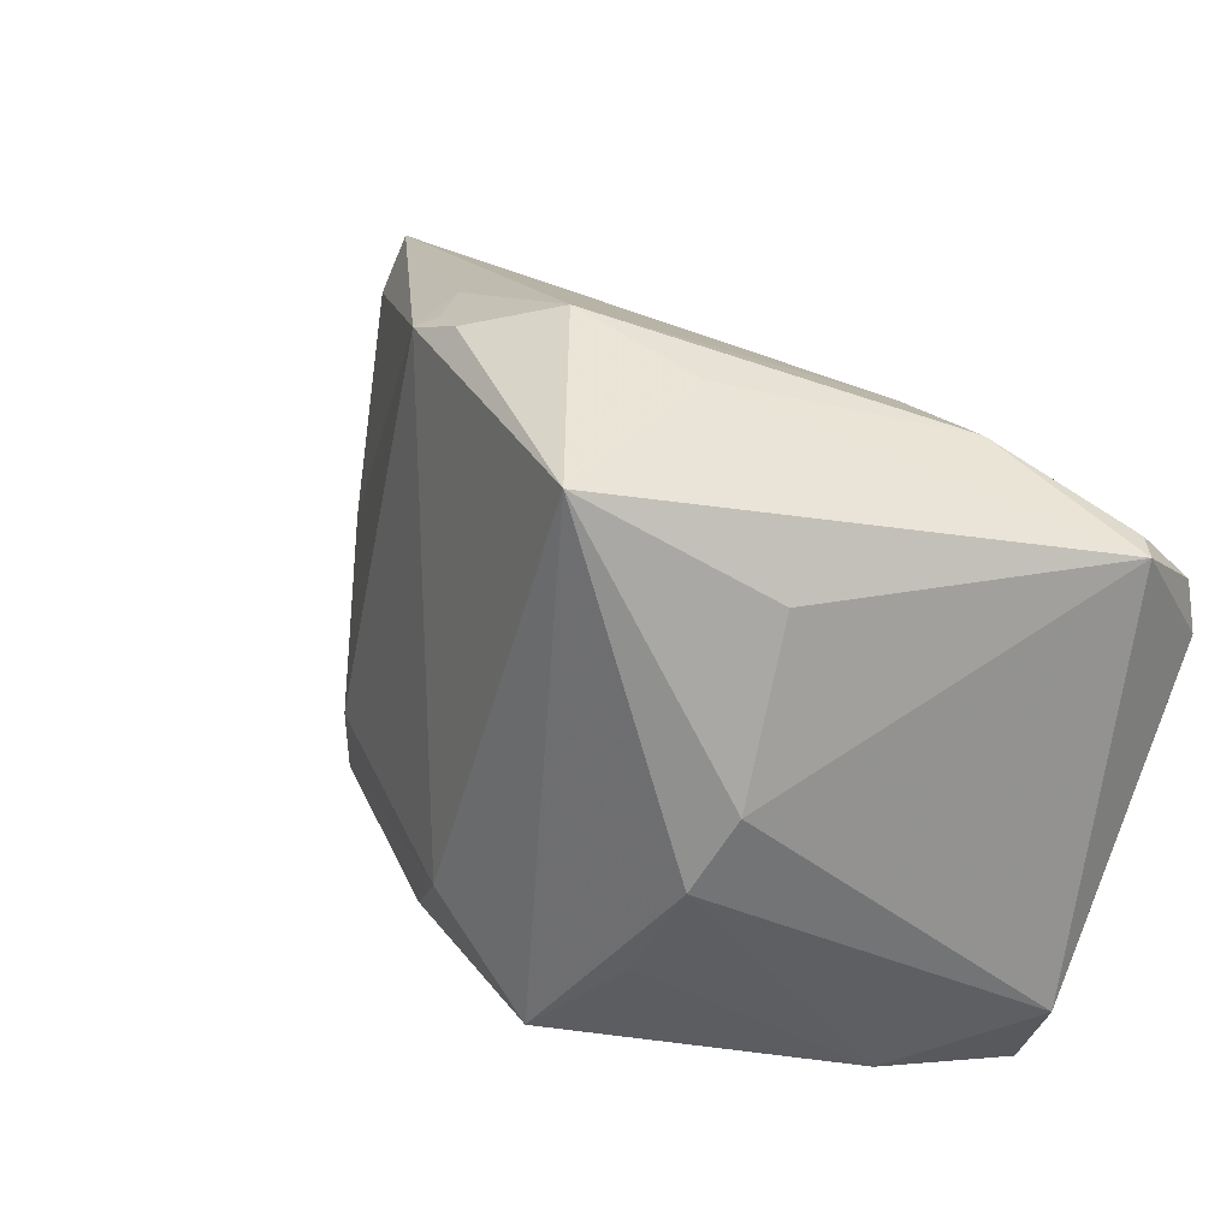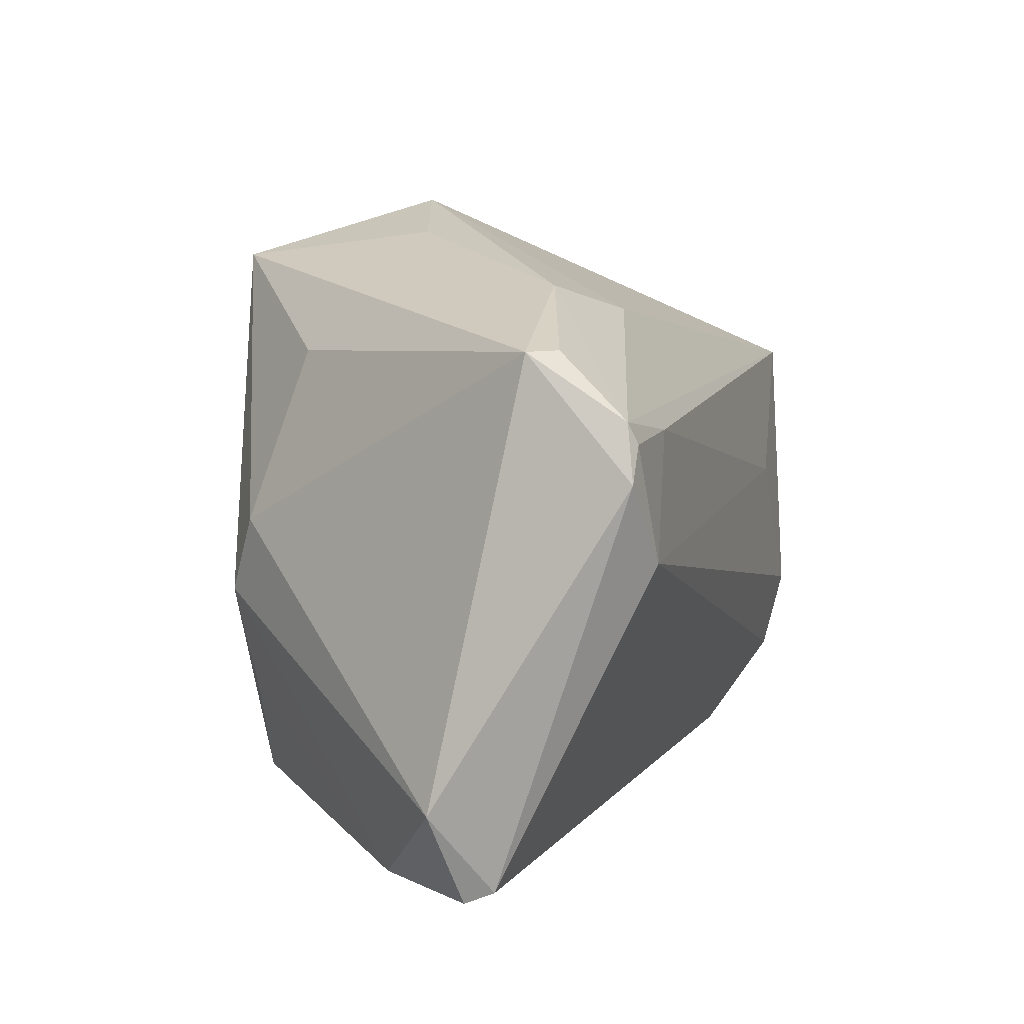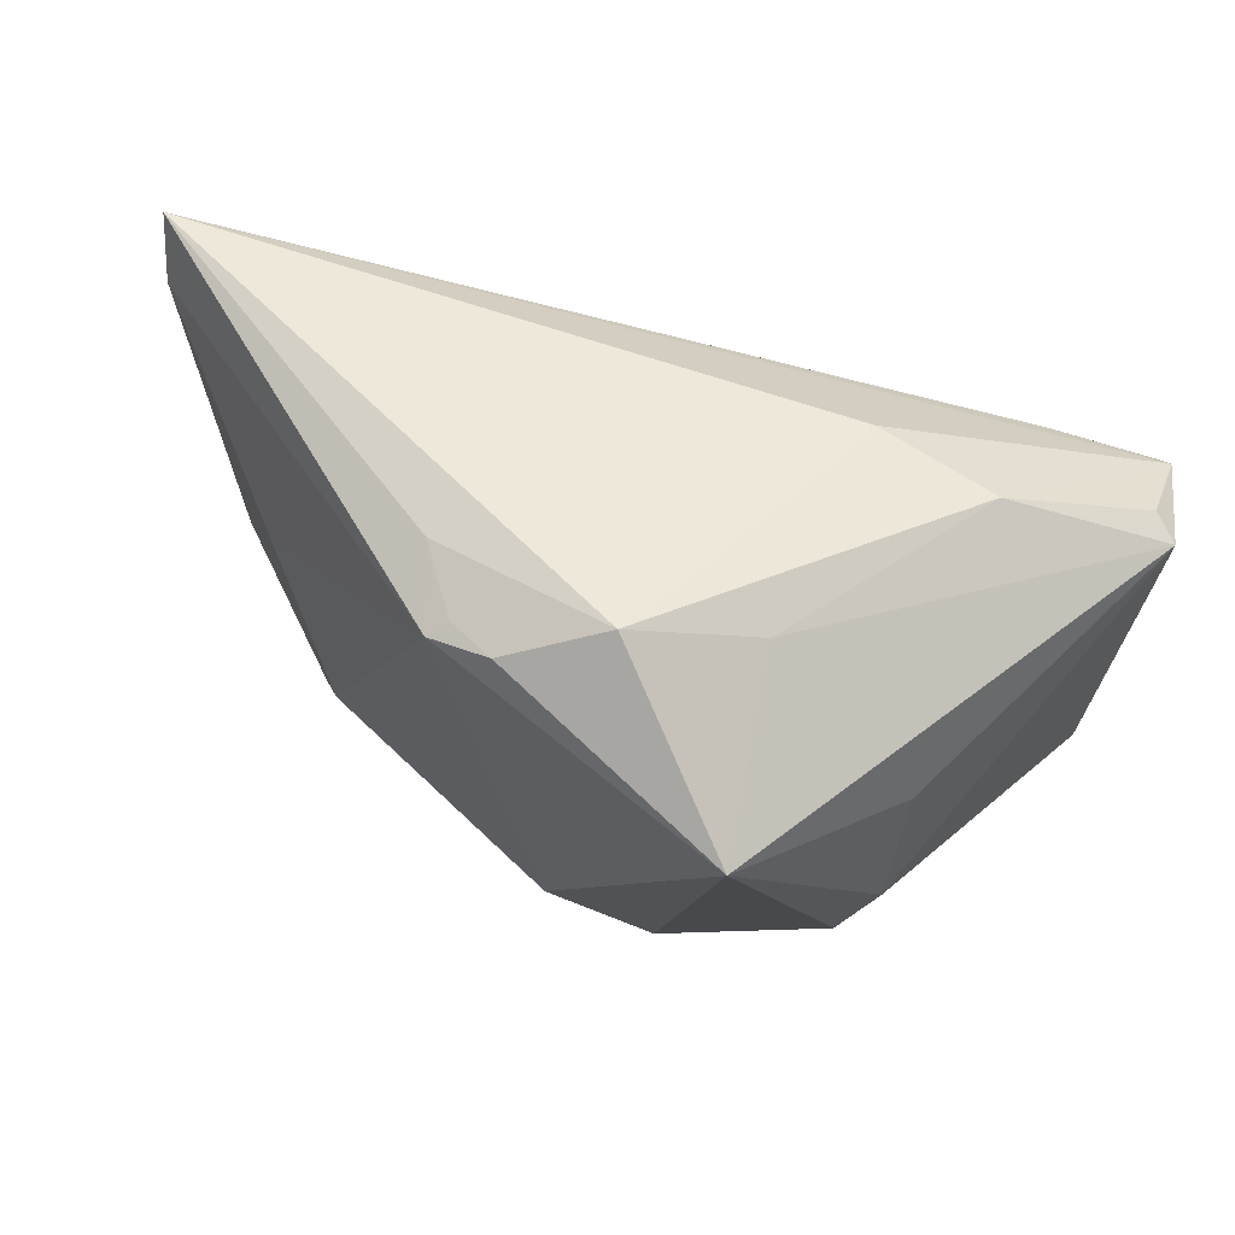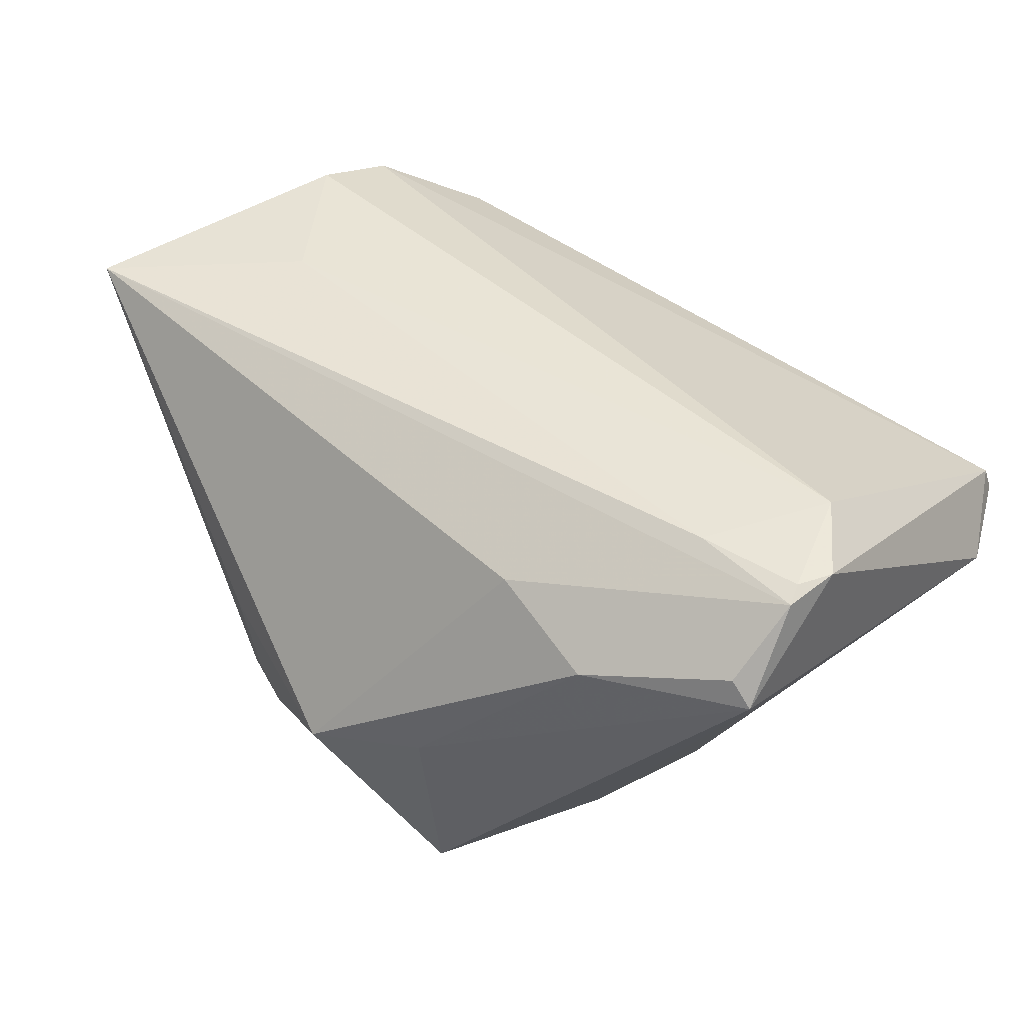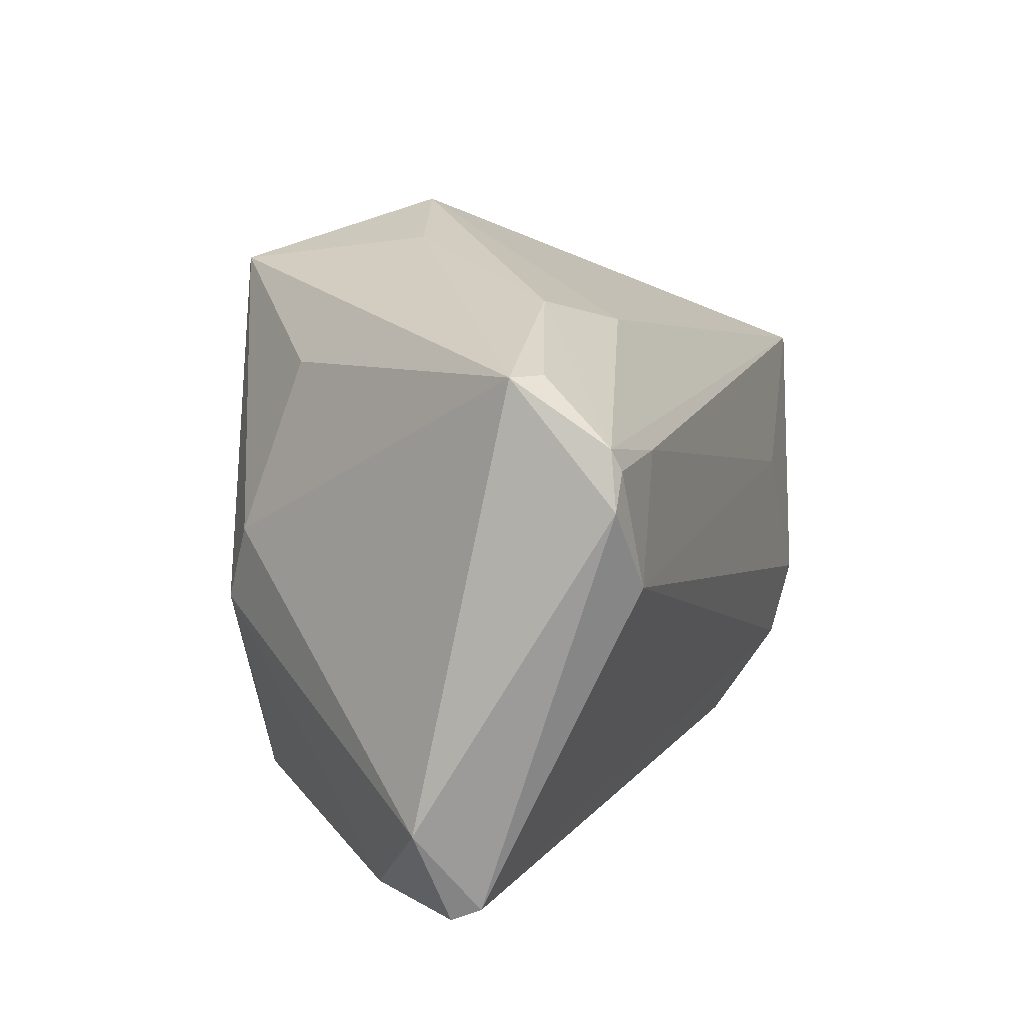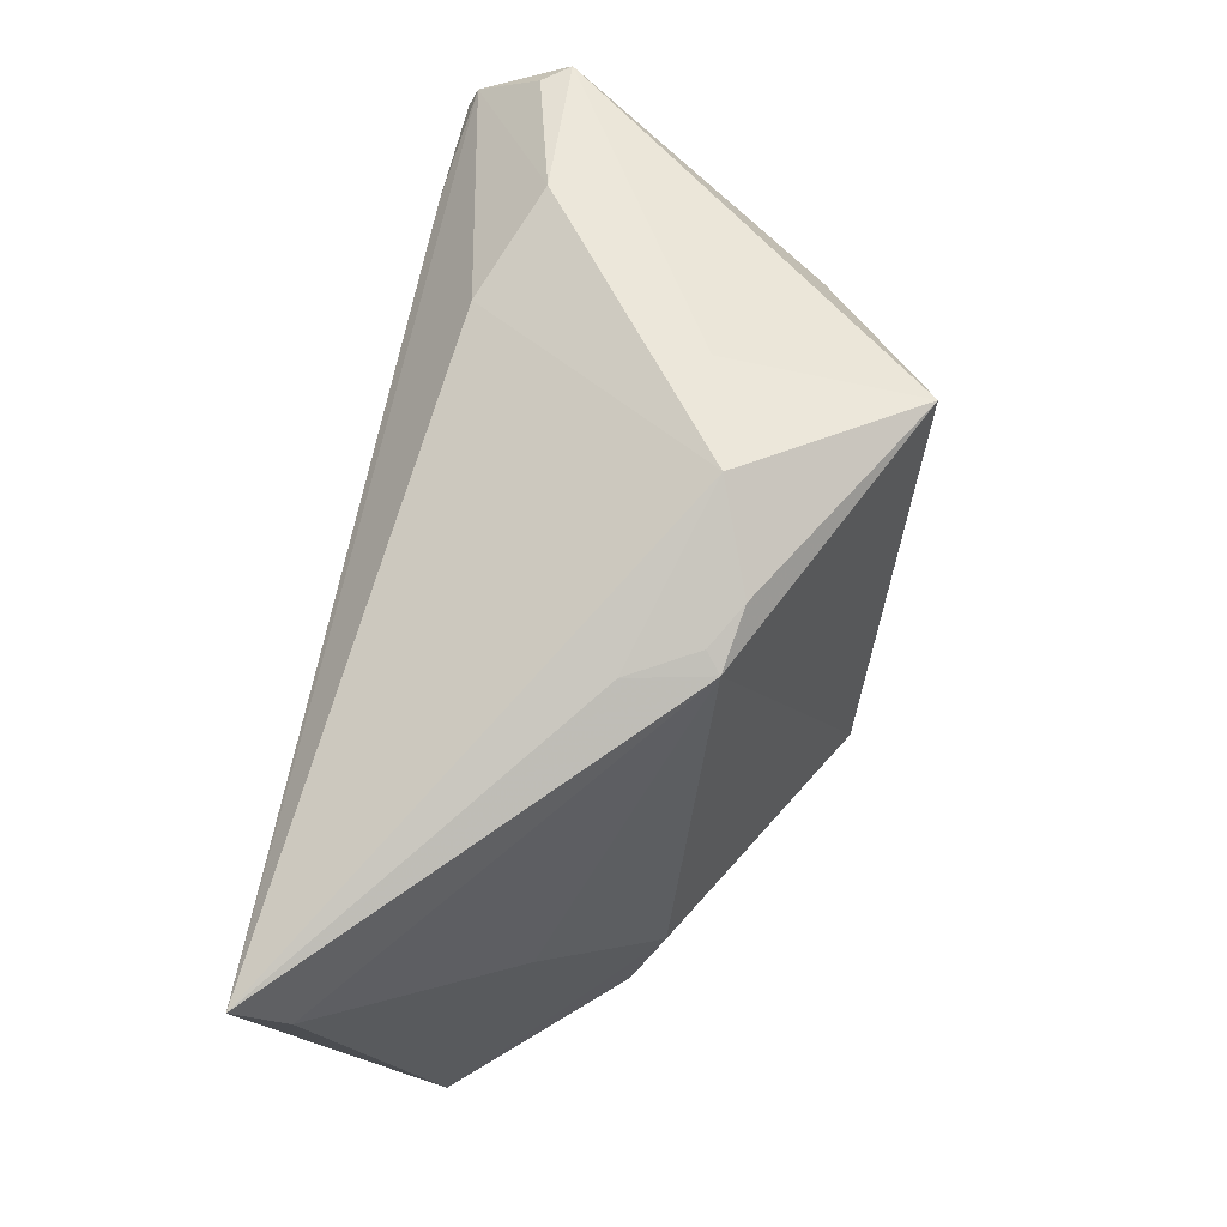
<metadata>
{"format":"obj","ext":"obj","renderer":"f3d","projection":"perspective","resolution":1024,"background":"white","views":[{"elev":30.1,"azim":-140.9,"up":"+Y"},{"elev":2.5,"azim":-74.9,"up":"+Y"},{"elev":77.2,"azim":-166.7,"up":"+Y"},{"elev":42.4,"azim":-137.4,"up":"+Z"},{"elev":5.2,"azim":-73.2,"up":"+Y"},{"elev":71.1,"azim":102.0,"up":"+Y"}]}
</metadata>
<code>
v 0.04754 -0.01151 0.02995
v -0.05104 -0.04205 0.008158
v 0.01614 0.03575 -0.01417
v -0.02391 -0.02179 -0.02724
v -0.05552 0.01232 0.02789
v 0.03506 0.005195 0.02929
v -0.01803 0.03408 -0.0301
v 0.01298 -0.0341 -0.02052
v 0.04062 -0.0009528 0.0002122
v -0.05456 0.009881 0.02887
v -0.03151 -0.008524 -0.02747
v 0.05646 0.02303 0.0271
v 0.05535 0.01738 0.0213
v -0.04045 -0.0411 -0.004395
v 0.04537 -0.04215 0.006984
v 0.03462 -0.02979 -0.009393
v 0.03605 -0.03195 0.02094
v -0.02278 0.02611 0.02034
v 0.01848 0.03585 -0.004326
v 0.008997 0.03818 -0.01524
v -0.01704 0.03659 -0.006631
v 0.04591 -0.02143 0.02753
v -0.05646 -0.03138 0.005423
v -0.05646 0.01992 0.01673
v -0.05646 0.005509 0.02867
v -0.04963 -0.003271 0.0301
v -0.0354 0.0003656 -0.02377
v -0.05375 0.02015 0.01989
v -0.03498 0.021 -0.01623
v -0.0117 -0.03369 -0.0301
v 0.03109 -0.03445 -0.009109
v 0.01407 0.03677 -0.01224
v 0.05072 -0.03871 0.009869
v -0.0507 -0.0407 0.01165
v 0.03134 -0.0191 -0.01291
v 0.001853 -0.0216 -0.02945
v 0.03374 -0.04146 0.0009472
v -0.04142 0.01145 0.02914
v -0.002494 0.04215 -0.01044
v -0.03682 0.02827 0.01507
f 7 30 11
f 4 11 30
f 12 33 13
f 13 3 12
f 7 11 27
f 27 11 23
f 23 24 27
f 21 39 7
f 7 24 21
f 39 21 40
f 40 21 24
f 12 5 38
f 25 24 23
f 5 24 25
f 14 15 2
f 14 2 23
f 14 4 30
f 23 11 14
f 11 4 14
f 16 35 33
f 33 15 16
f 19 39 12
f 12 3 19
f 7 39 20
f 20 3 7
f 33 35 9
f 9 13 33
f 35 3 9
f 3 13 9
f 29 24 7
f 7 27 29
f 29 27 24
f 28 24 5
f 5 40 28
f 28 40 24
f 12 39 18
f 39 40 18
f 18 5 12
f 18 40 5
f 17 15 33
f 33 22 17
f 1 33 12
f 1 22 33
f 26 22 1
f 26 25 34
f 23 2 34
f 34 25 23
f 2 15 34
f 15 17 34
f 34 22 26
f 34 17 22
f 26 38 10
f 10 25 26
f 10 38 5
f 5 25 10
f 37 14 30
f 15 14 37
f 35 16 36
f 7 3 36
f 36 3 35
f 36 30 7
f 31 16 15
f 32 19 3
f 3 20 32
f 39 19 32
f 32 20 39
f 6 38 26
f 26 1 6
f 12 38 6
f 6 1 12
f 8 36 16
f 16 31 8
f 30 36 8
f 8 31 15
f 8 37 30
f 15 37 8

</code>
